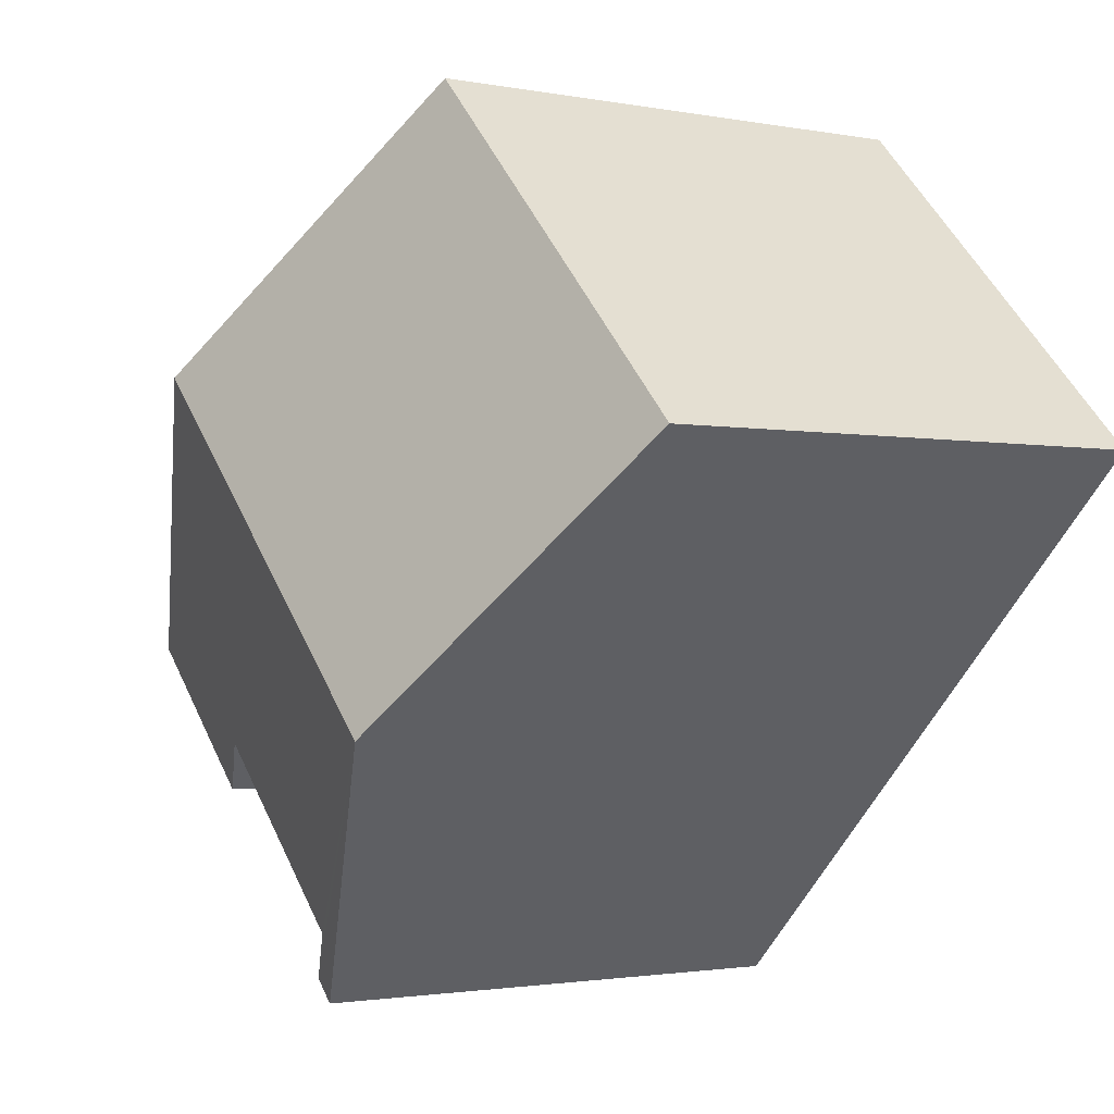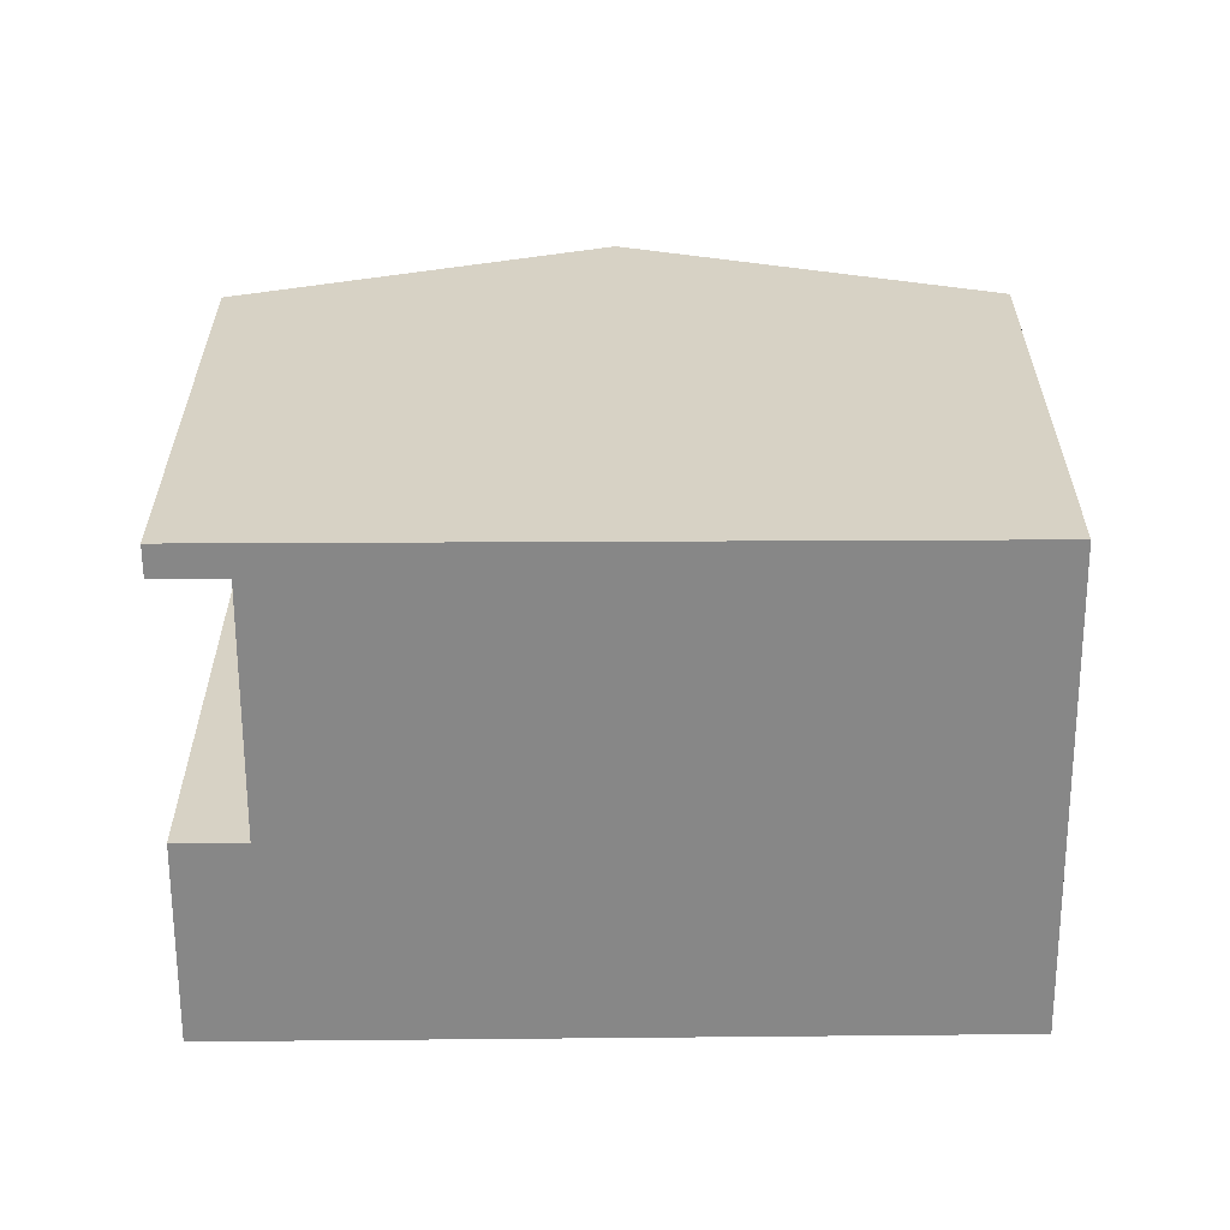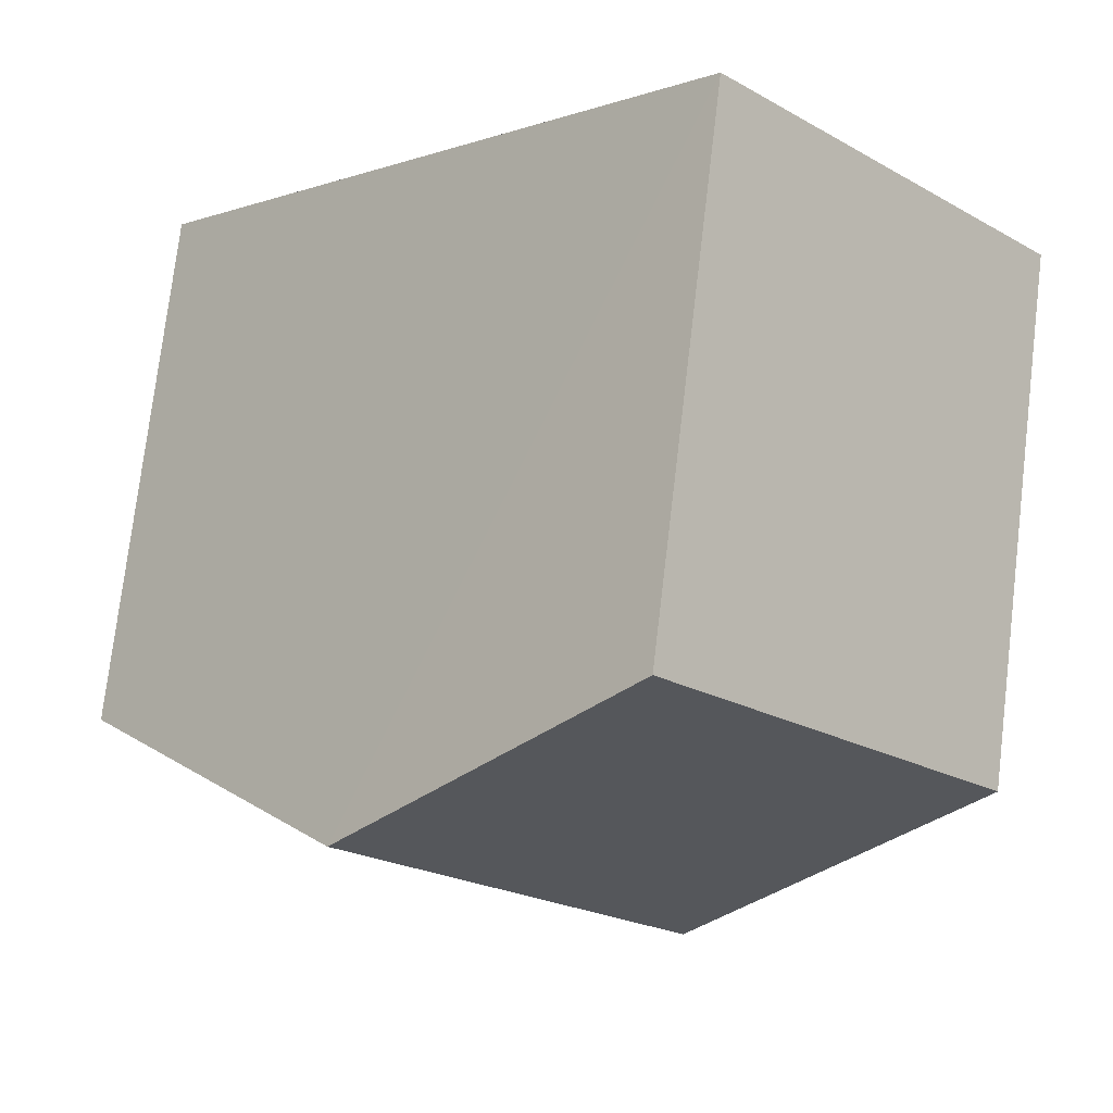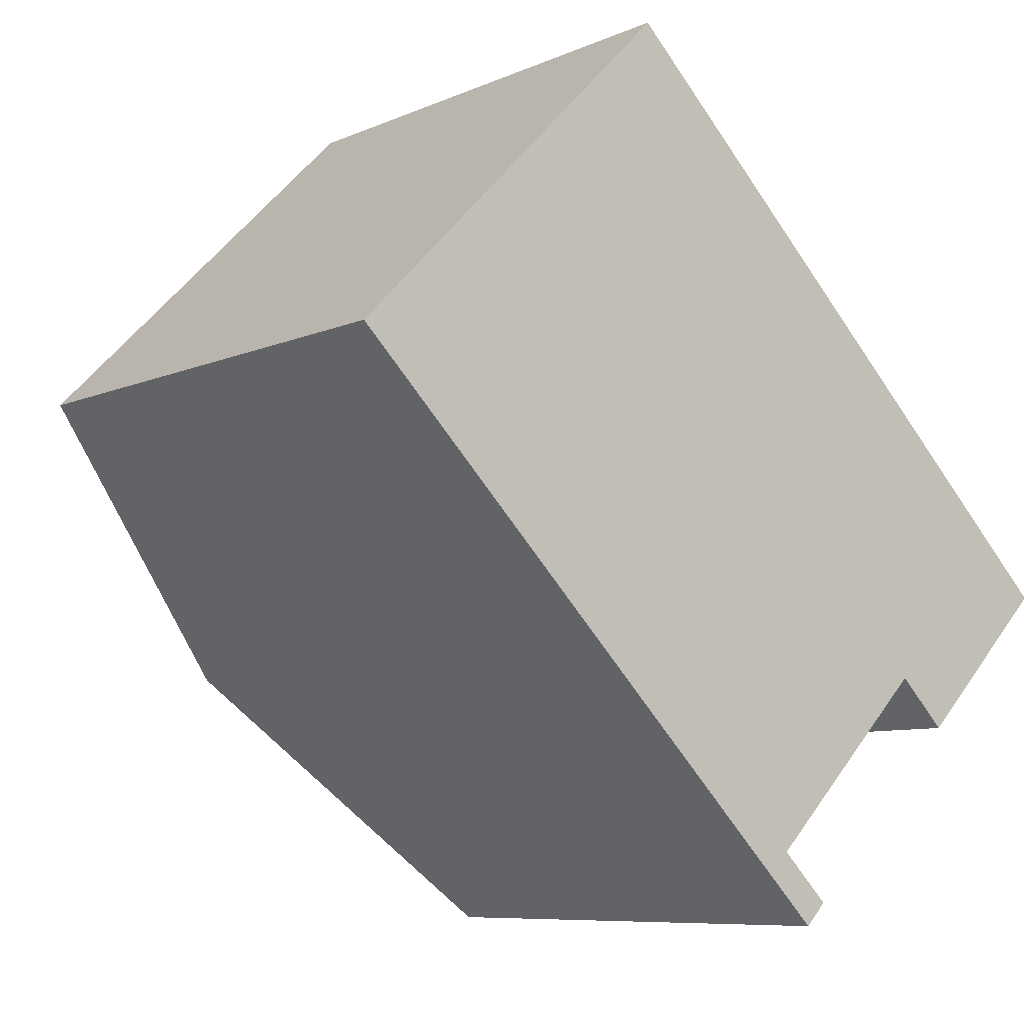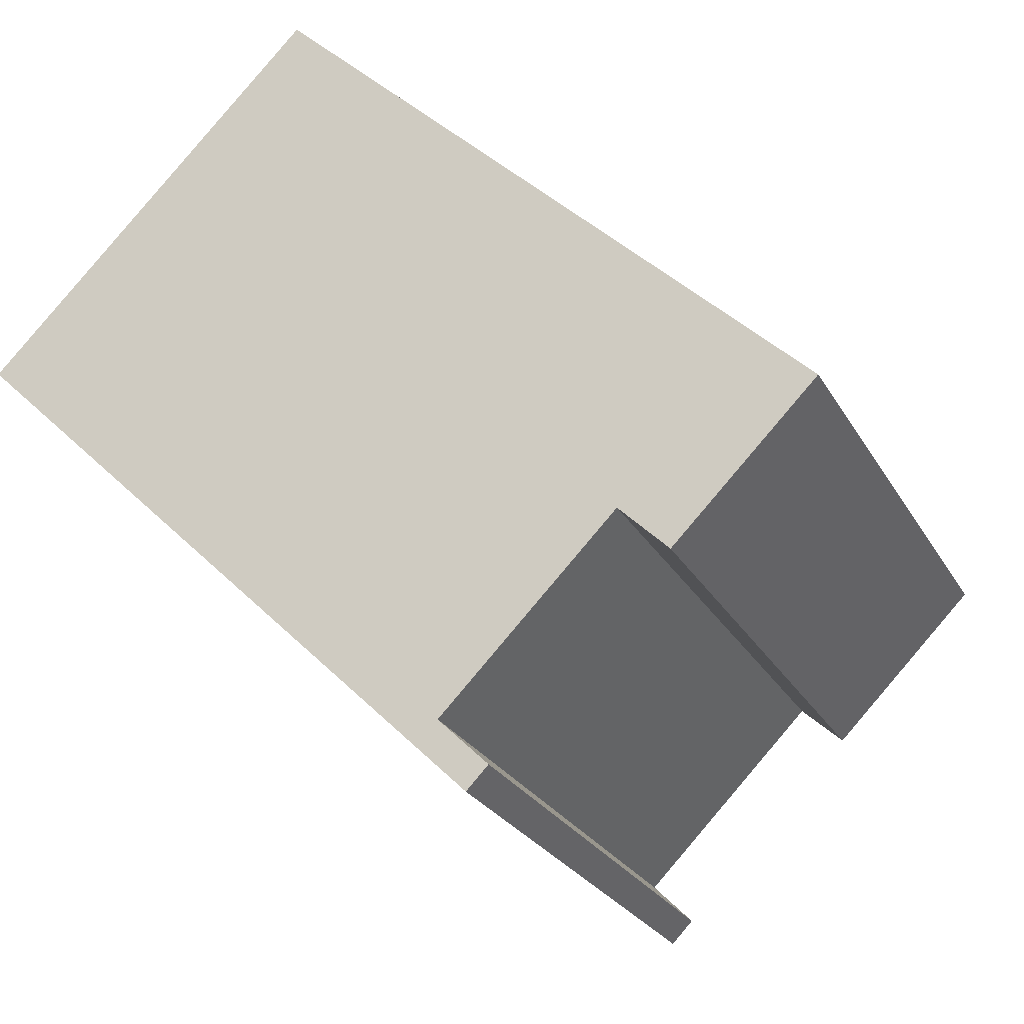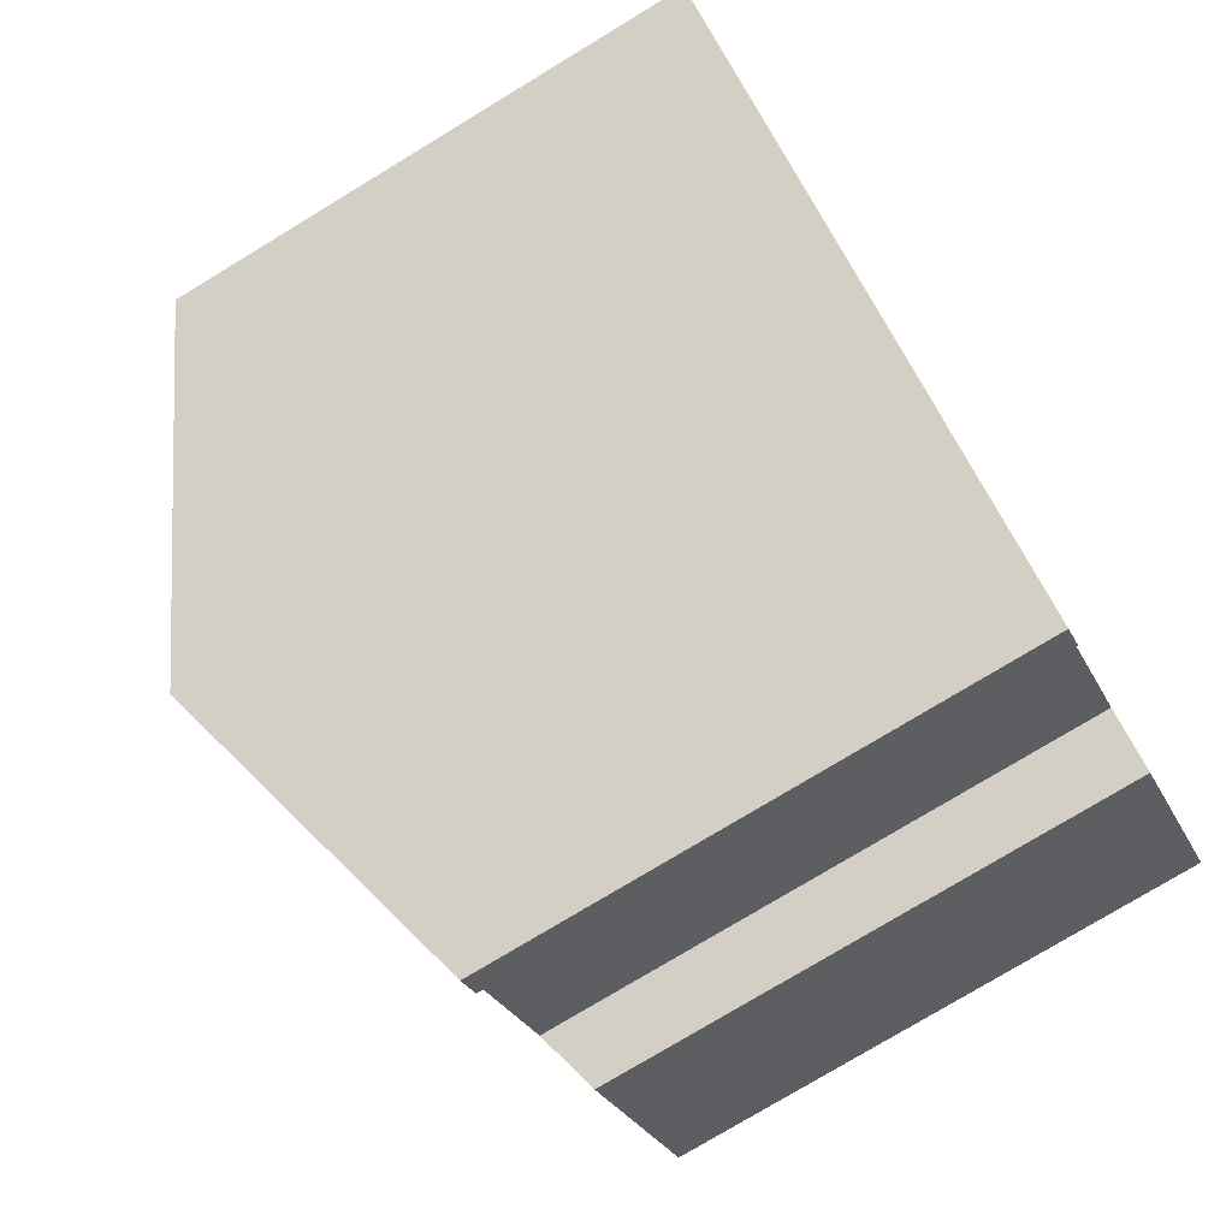
<metadata>
{"format":"obj","ext":"obj","renderer":"f3d","projection":"perspective","resolution":1024,"background":"white","views":[{"elev":-1.8,"azim":-125.5,"up":"+Z"},{"elev":-62.5,"azim":-135.2,"up":"+Y"},{"elev":75.7,"azim":-173.2,"up":"+Z"},{"elev":-7.9,"azim":-39.1,"up":"+Z"},{"elev":-25.2,"azim":23.1,"up":"+Z"},{"elev":-77.2,"azim":-58.8,"up":"+Z"}]}
</metadata>
<code>
v  3.835 9.57 -3.772
v  4.787 7.636 4.853
v  8.646 9.57 1.105
v  4.642 7.636 4.706
v  0 7.636 4.676e-16
v  7.977 7.638 -7.225
v  7.668 7.637 -7.543
v  7.266 7.998 -6.522
v  9.756 7.997 -4.001
v  12.51 7.634 -2.648
v  10.47 7.637 -4.704
v  7.266 3.994e-16 -6.522
v  7.977 4.424e-16 -7.225
v  4.787 -2.972e-16 4.853
v  12.51 1.621e-16 -2.648
v  8.646 -6.766e-17 1.105
v  7.668 4.619e-16 -7.543
v  10.47 2.88e-16 -4.704
v  9.756 2.45e-16 -4.001
v  0 0 0
v  3.835 2.31e-16 -3.772
v  4.642 -2.882e-16 4.706
g defaultobject
f 1 2 3
f 2 1 4
f 4 1 5
f 1 6 7
f 6 1 8
f 8 1 9
f 9 10 11
f 10 9 1
f 10 1 3
f 12 6 8
f 6 12 13
f 14 3 2
f 3 14 10
f 10 14 15
f 15 14 16
f 13 7 6
f 7 13 17
f 10 18 11
f 18 10 15
f 9 12 8
f 12 9 19
f 17 1 7
f 1 17 5
f 5 17 20
f 20 17 21
f 11 19 9
f 19 11 18
f 20 4 5
f 4 20 2
f 2 20 14
f 14 20 22
f 21 22 20
f 22 21 12
f 12 21 17
f 22 12 14
f 12 17 13
f 12 16 14
f 16 12 19
f 16 19 15
f 15 19 18

</code>
